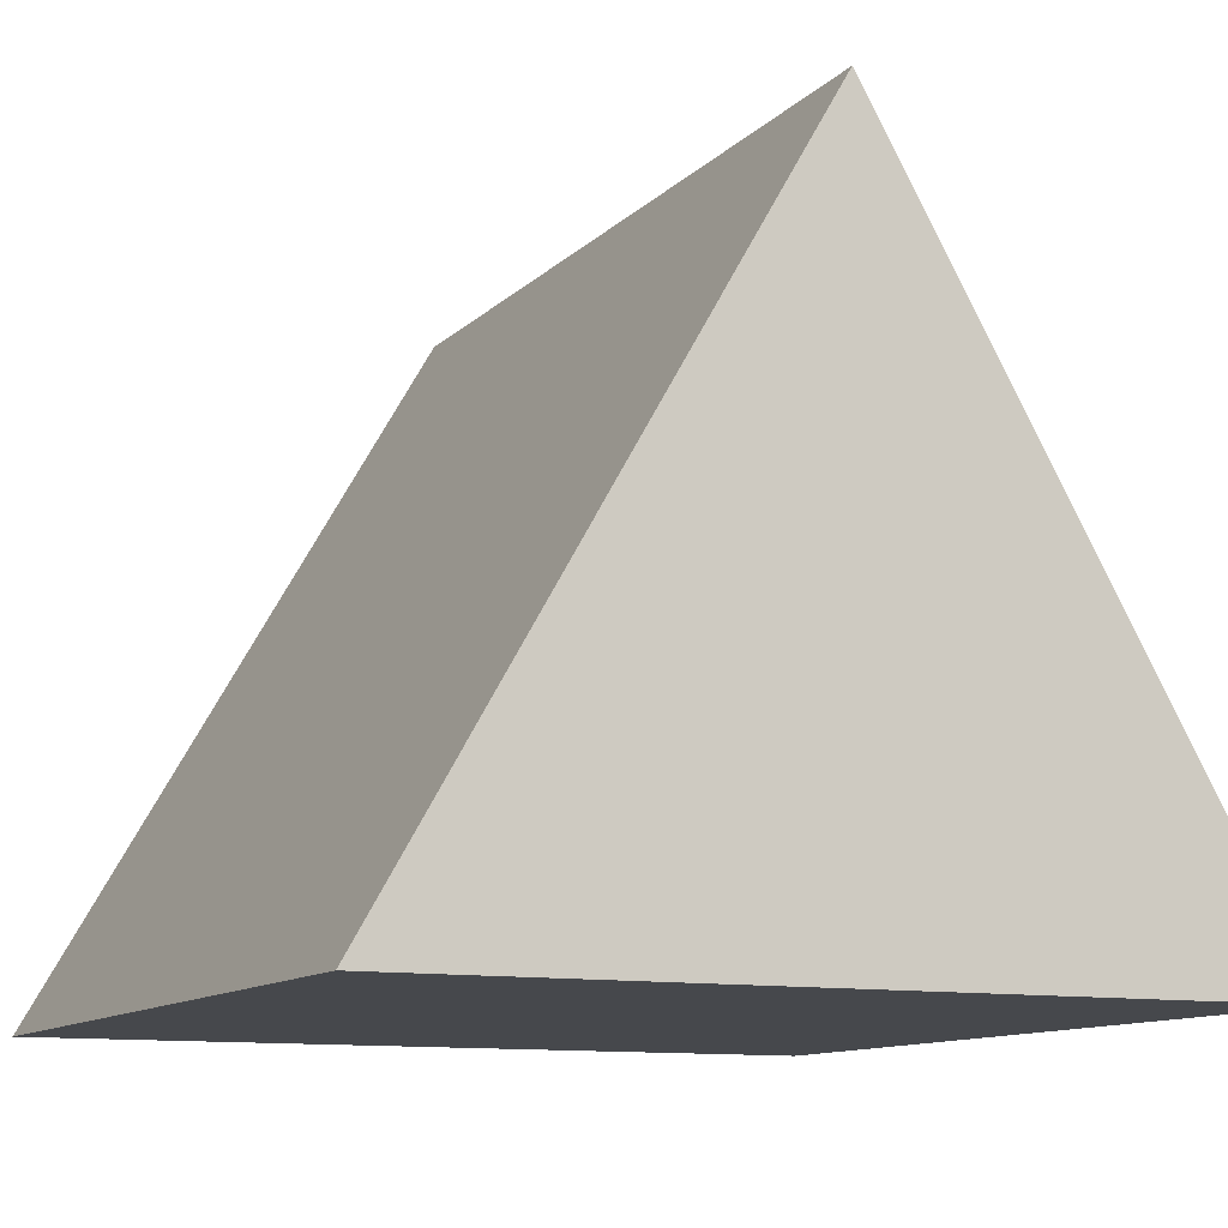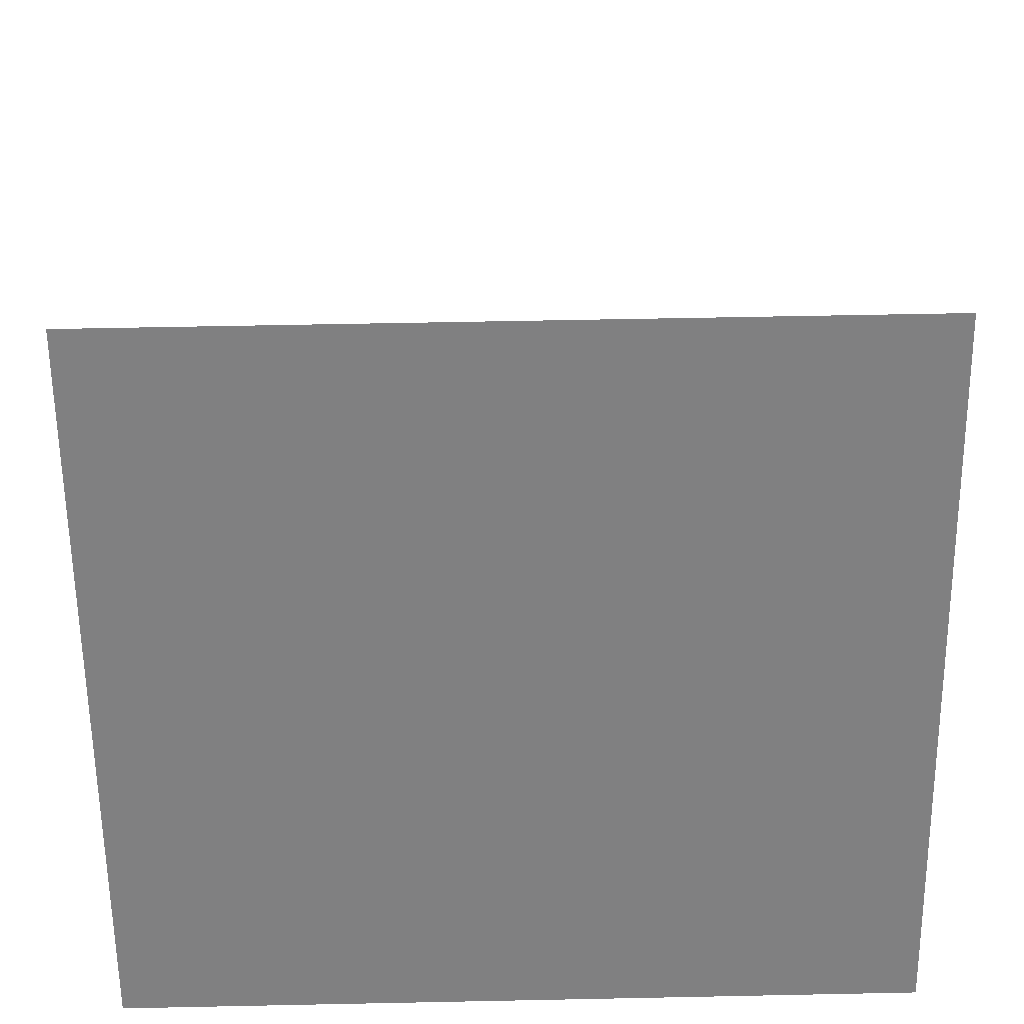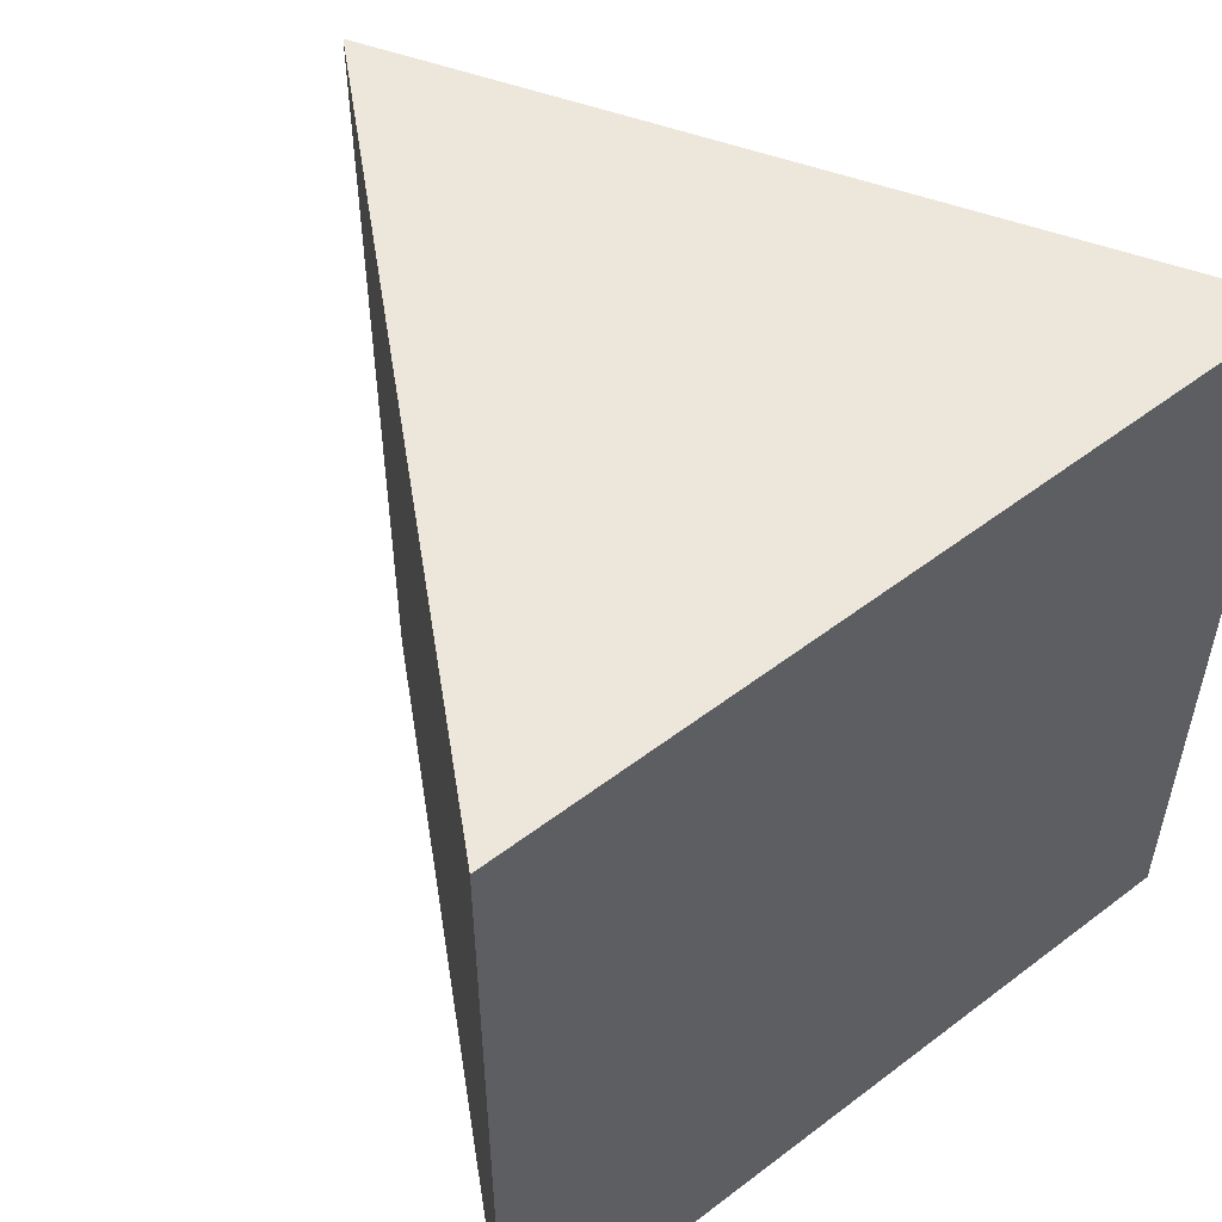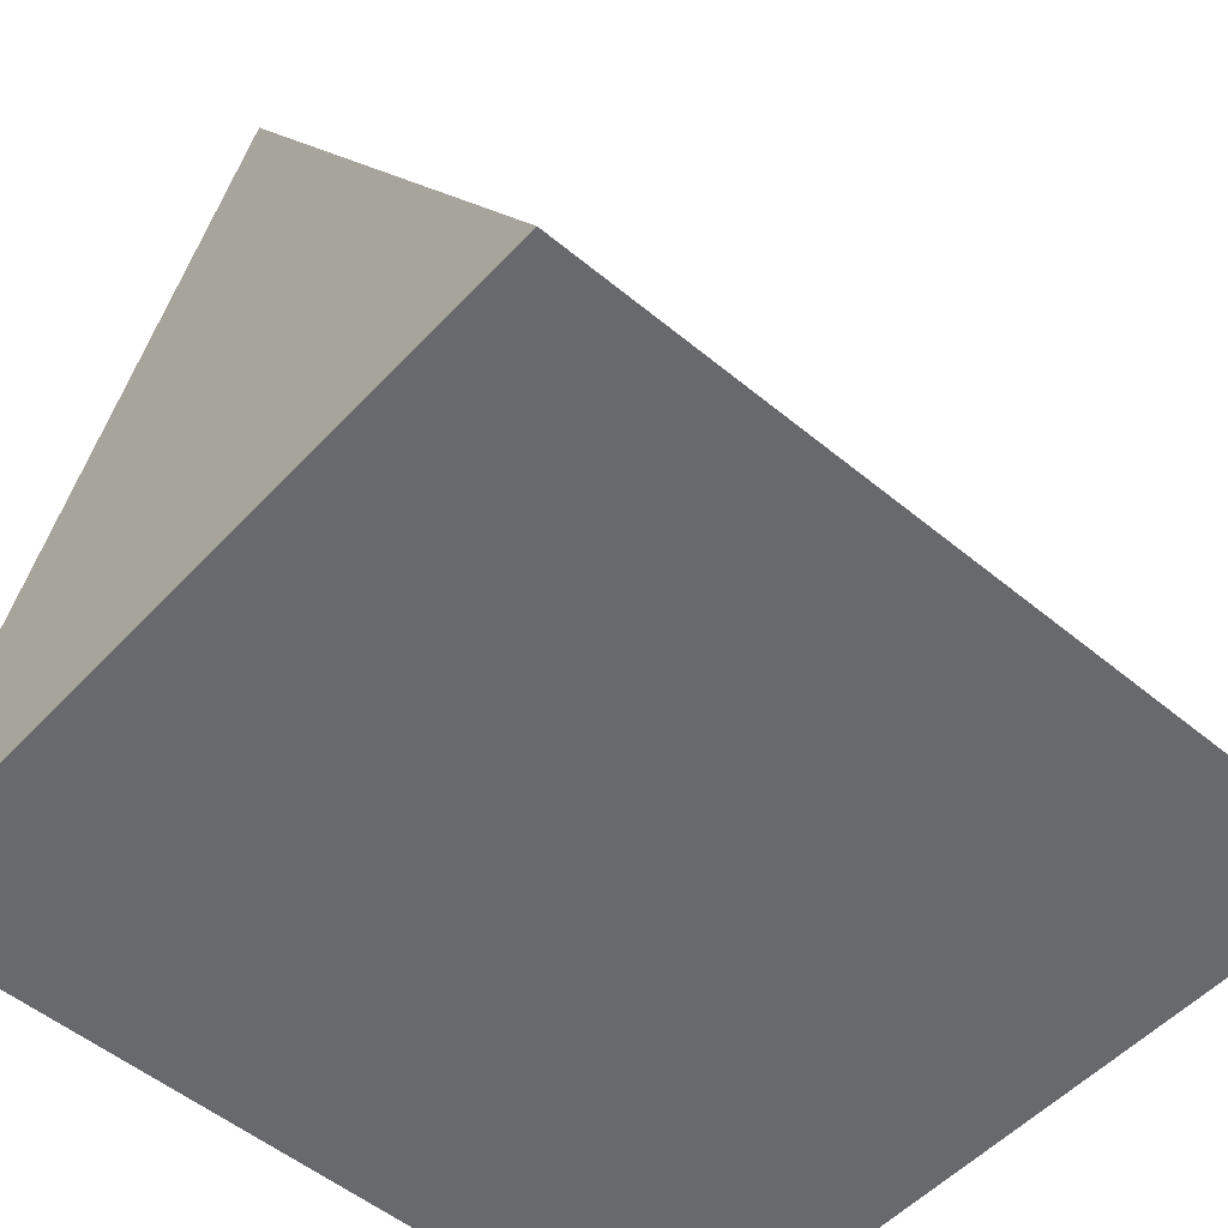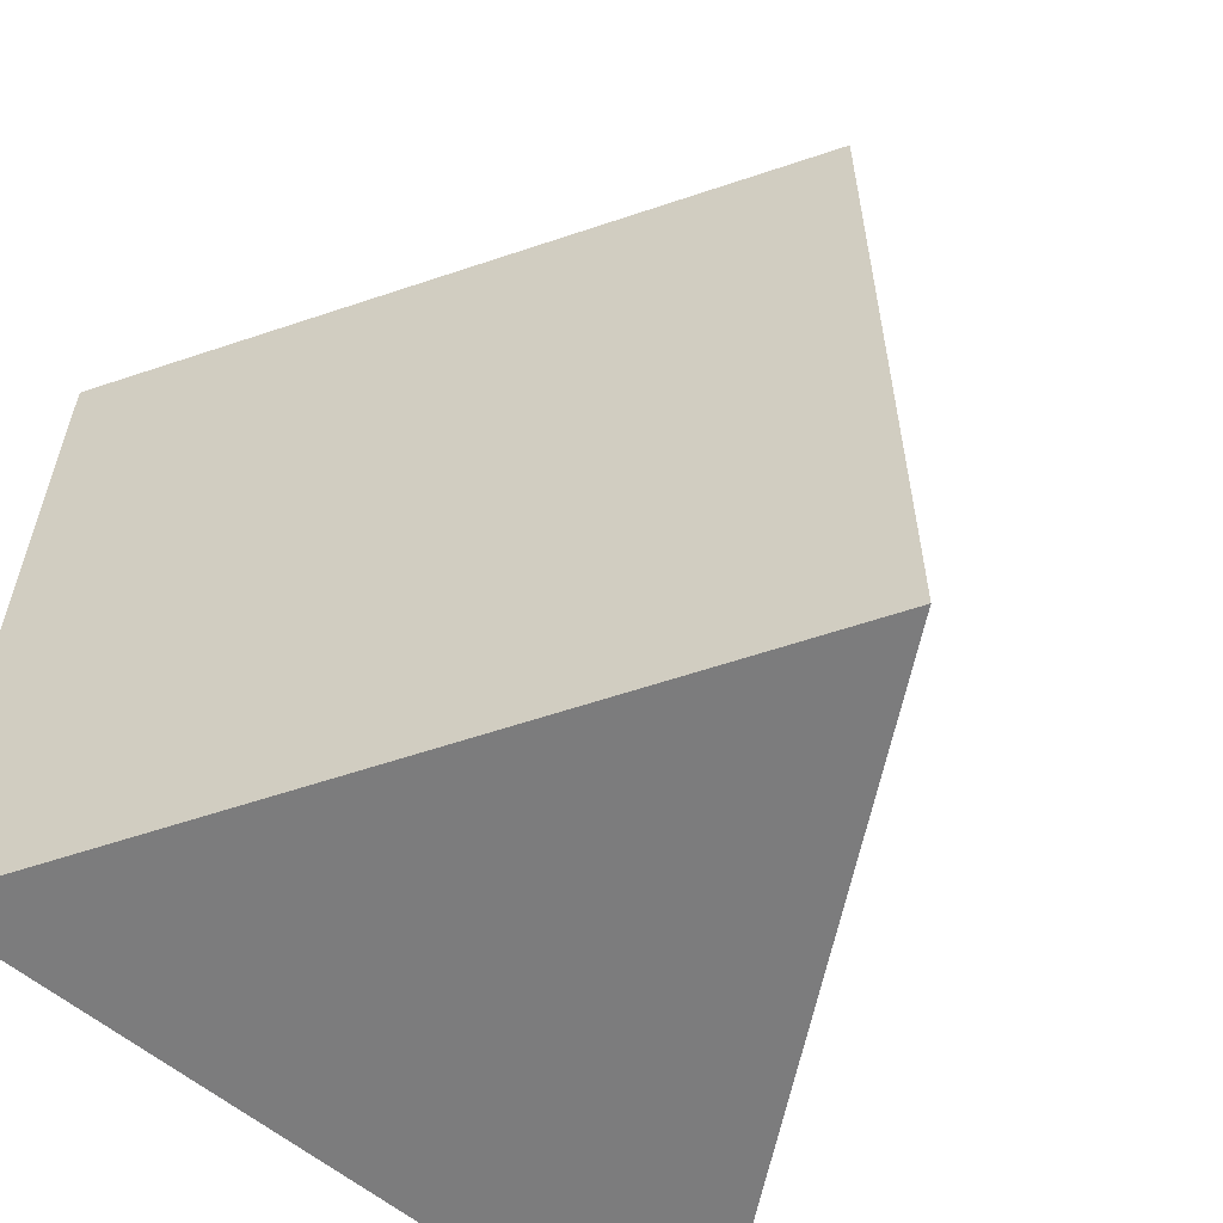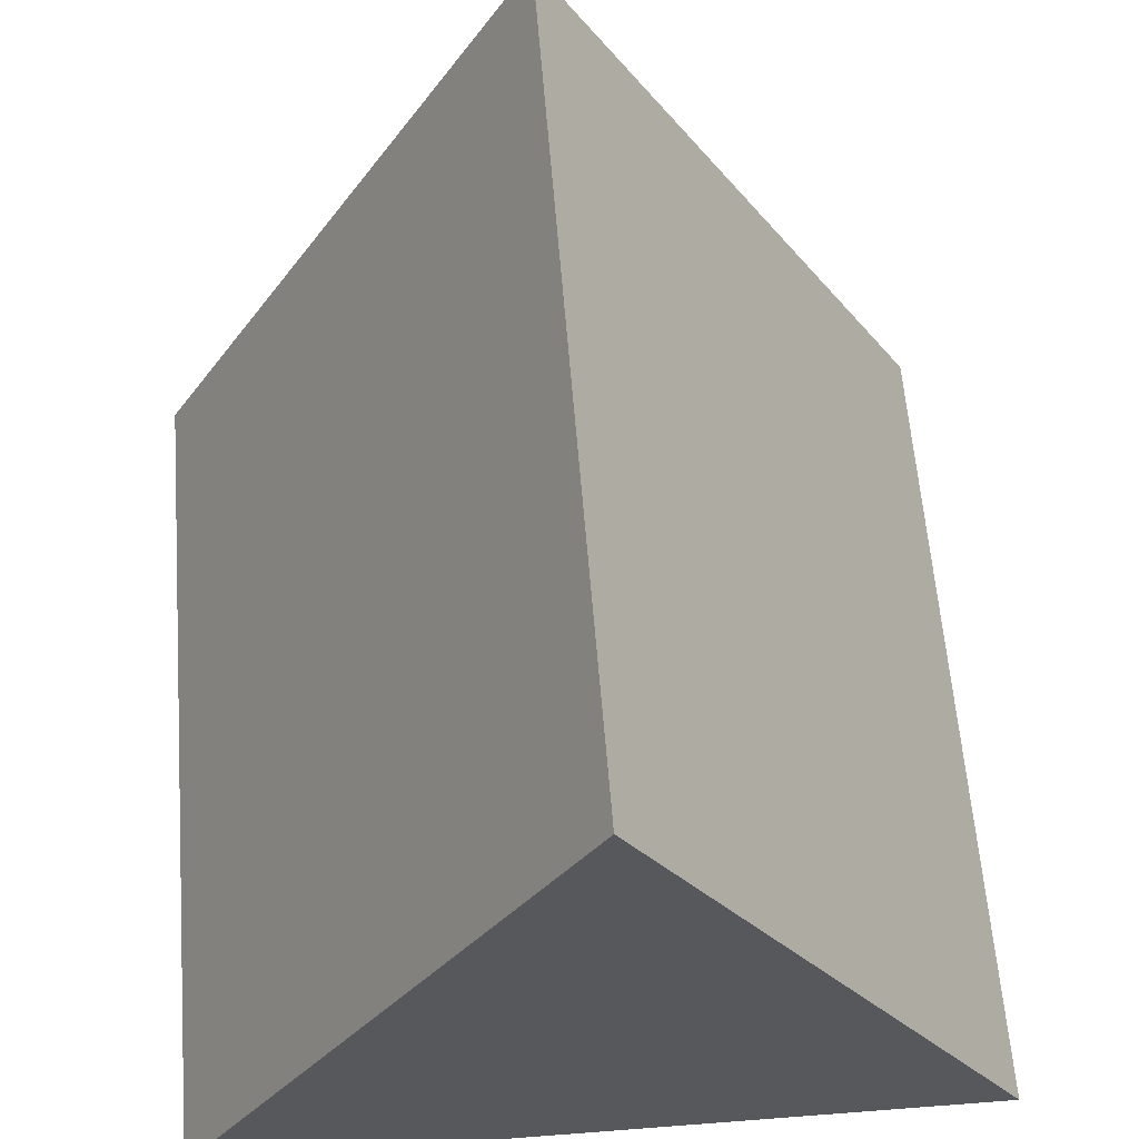
<metadata>
{"format":"obj","ext":"obj","renderer":"f3d","projection":"perspective","resolution":1024,"background":"white","views":[{"elev":-11.1,"azim":-25.2,"up":"+Z"},{"elev":60.0,"azim":-91.2,"up":"+Z"},{"elev":54.0,"azim":141.0,"up":"+Y"},{"elev":-52.8,"azim":-131.6,"up":"+Z"},{"elev":-58.8,"azim":-40.8,"up":"+Y"},{"elev":60.6,"azim":-4.5,"up":"+Z"}]}
</metadata>
<code>
v 4.597 -4.848 -0
v 0 -4.848 7.963
v -4.597 -4.848 -0
v -0 4.848 7.963
v -4.597 4.848 -0
v 4.597 4.848 -0
g 20255_Triangular_Prism
f 1 2 3
f 3 2 4 5
f 2 1 6 4
f 1 3 5 6
f 6 5 4

</code>
